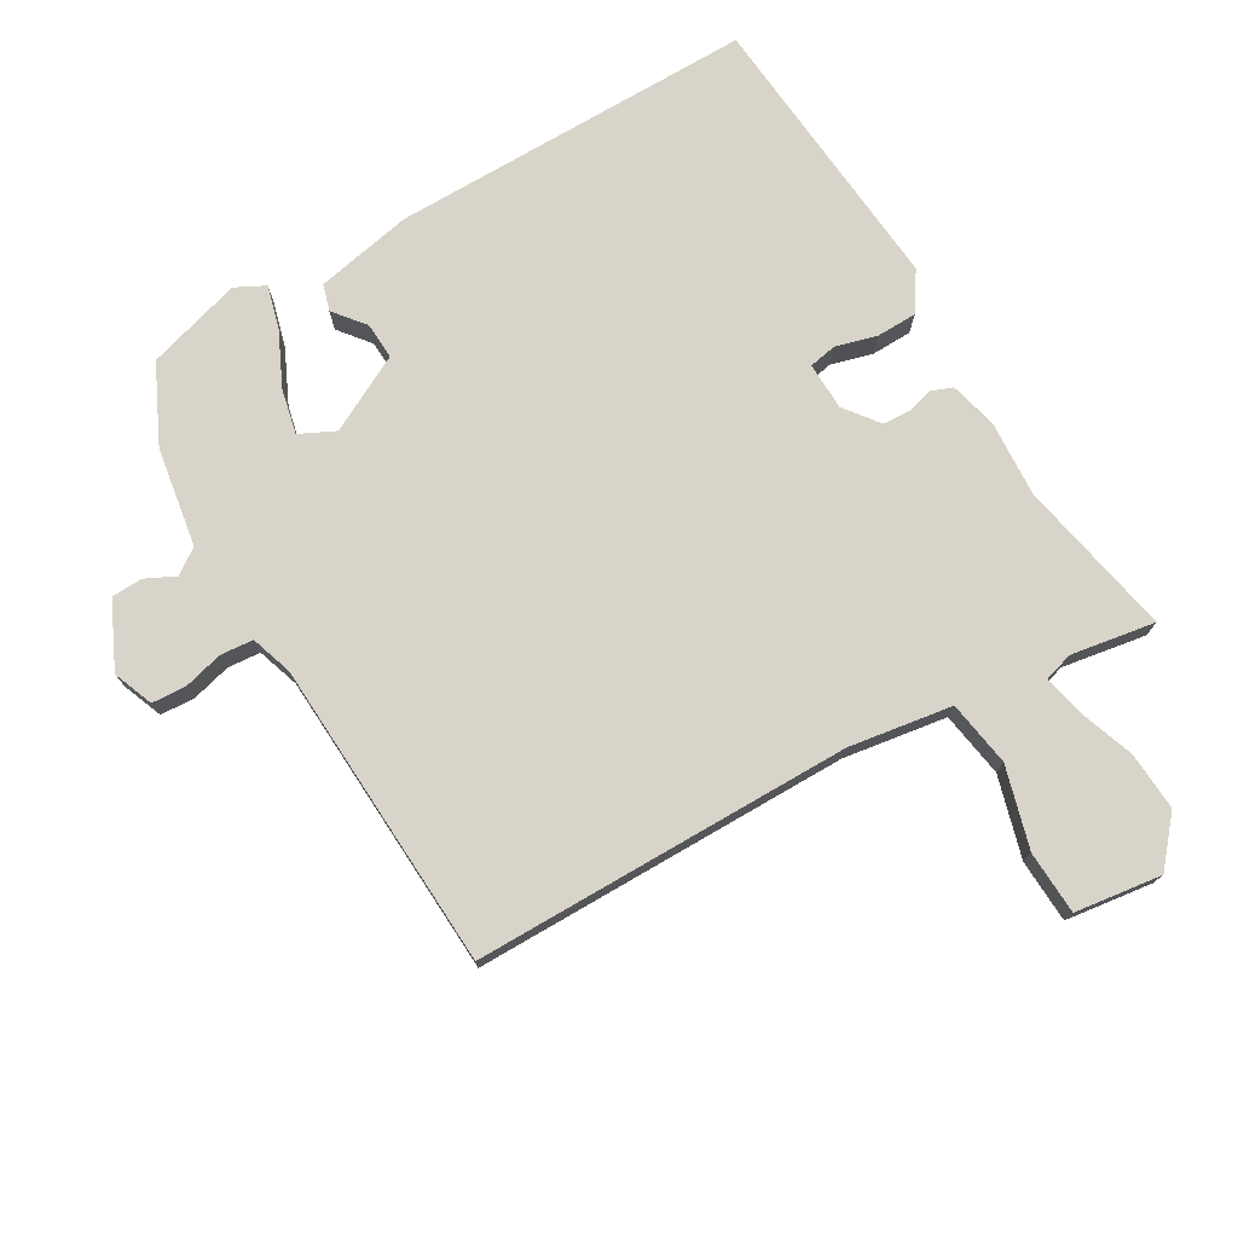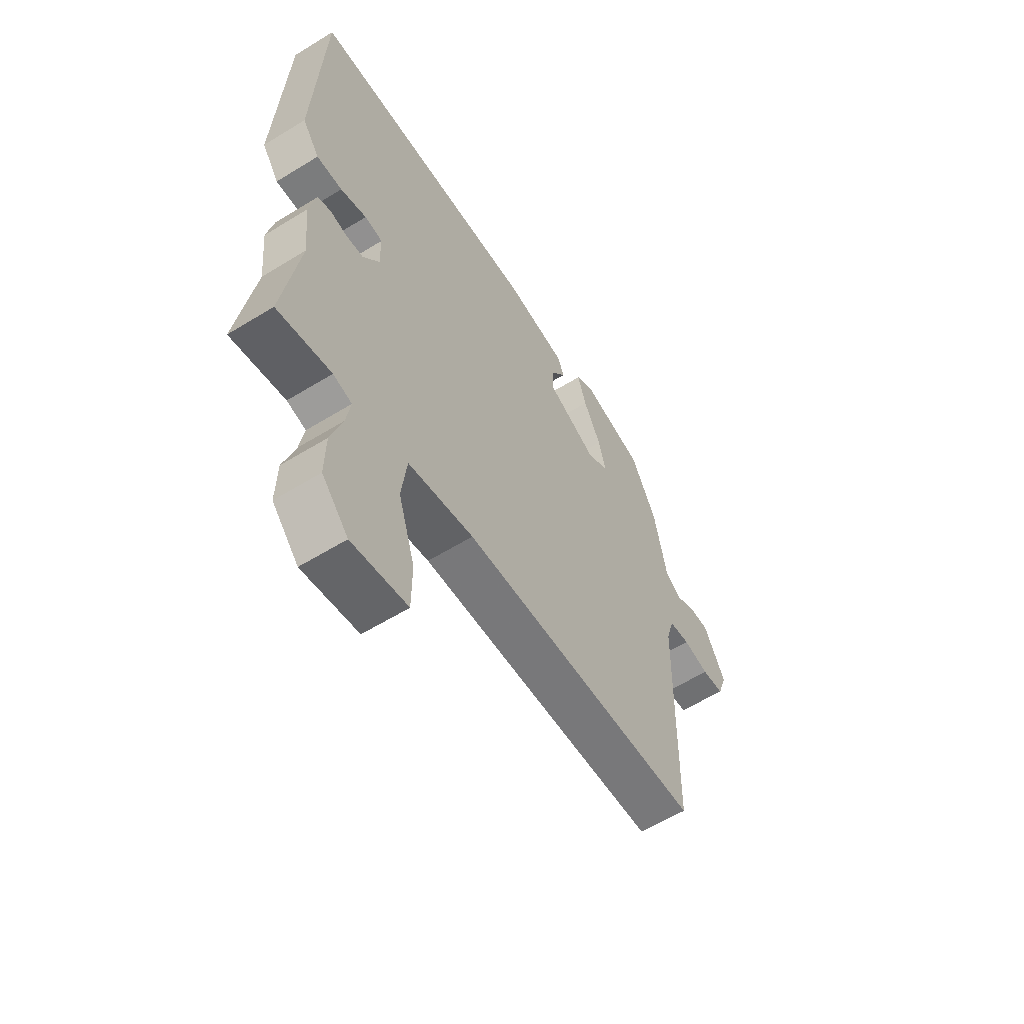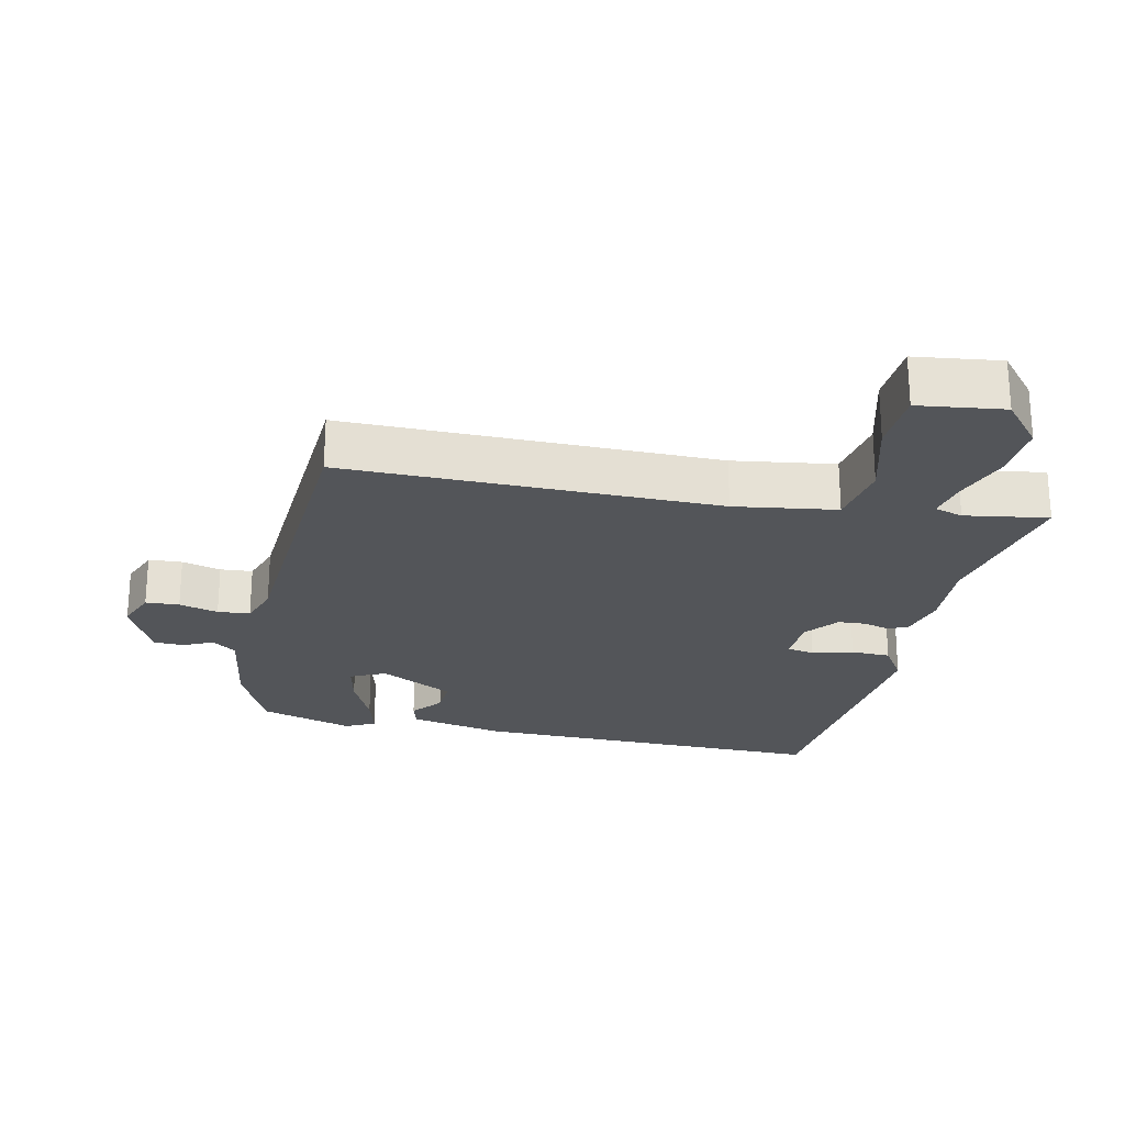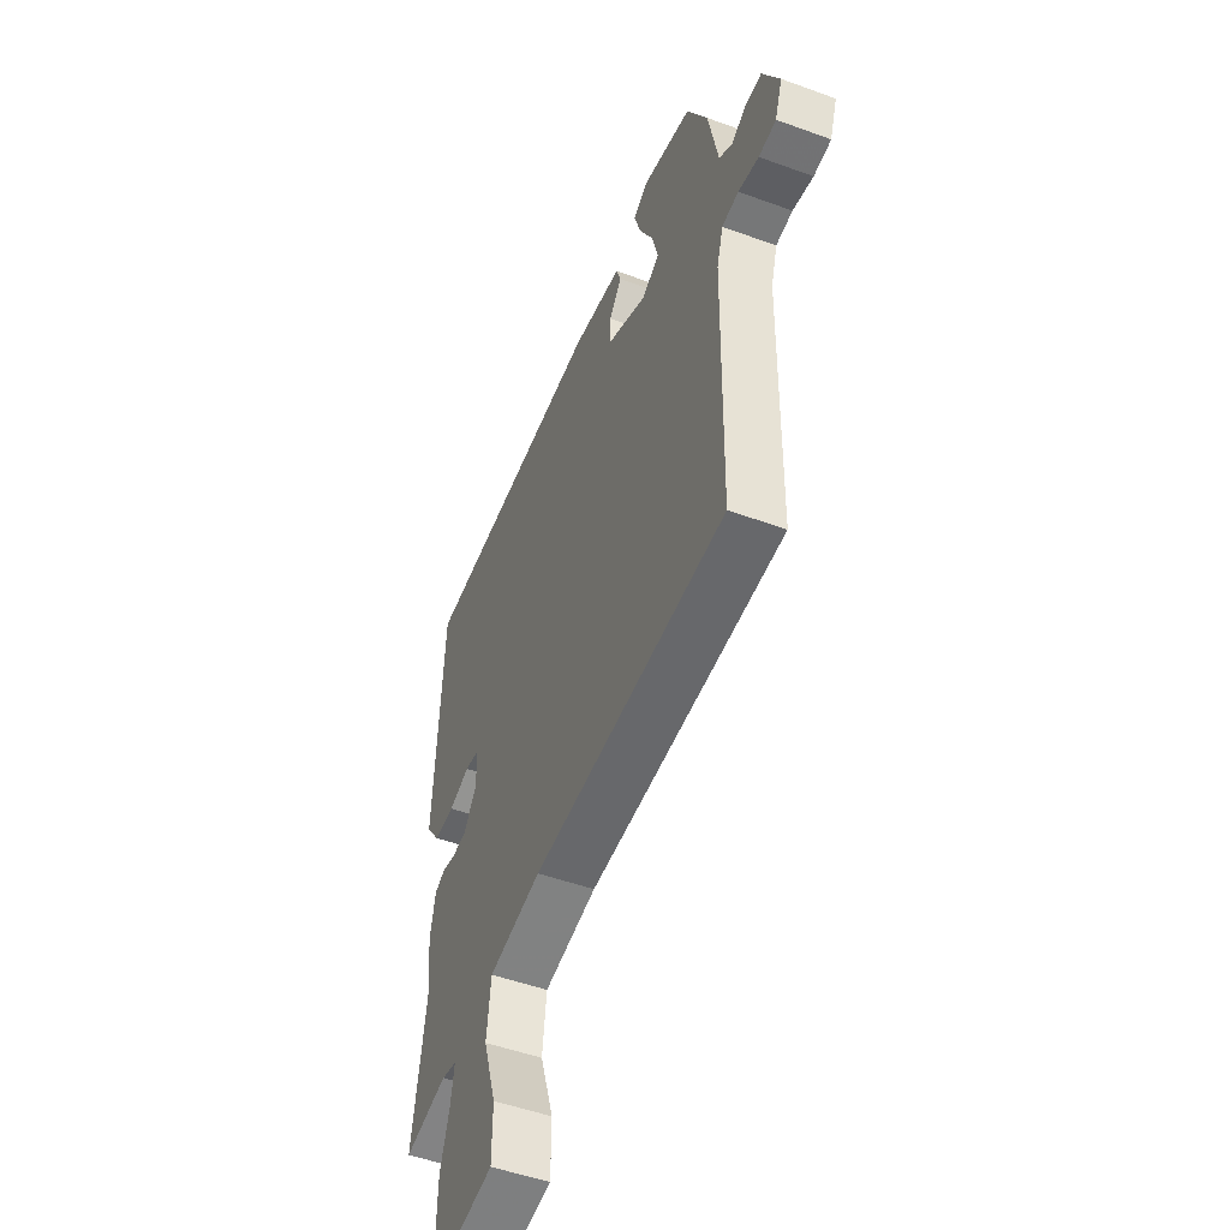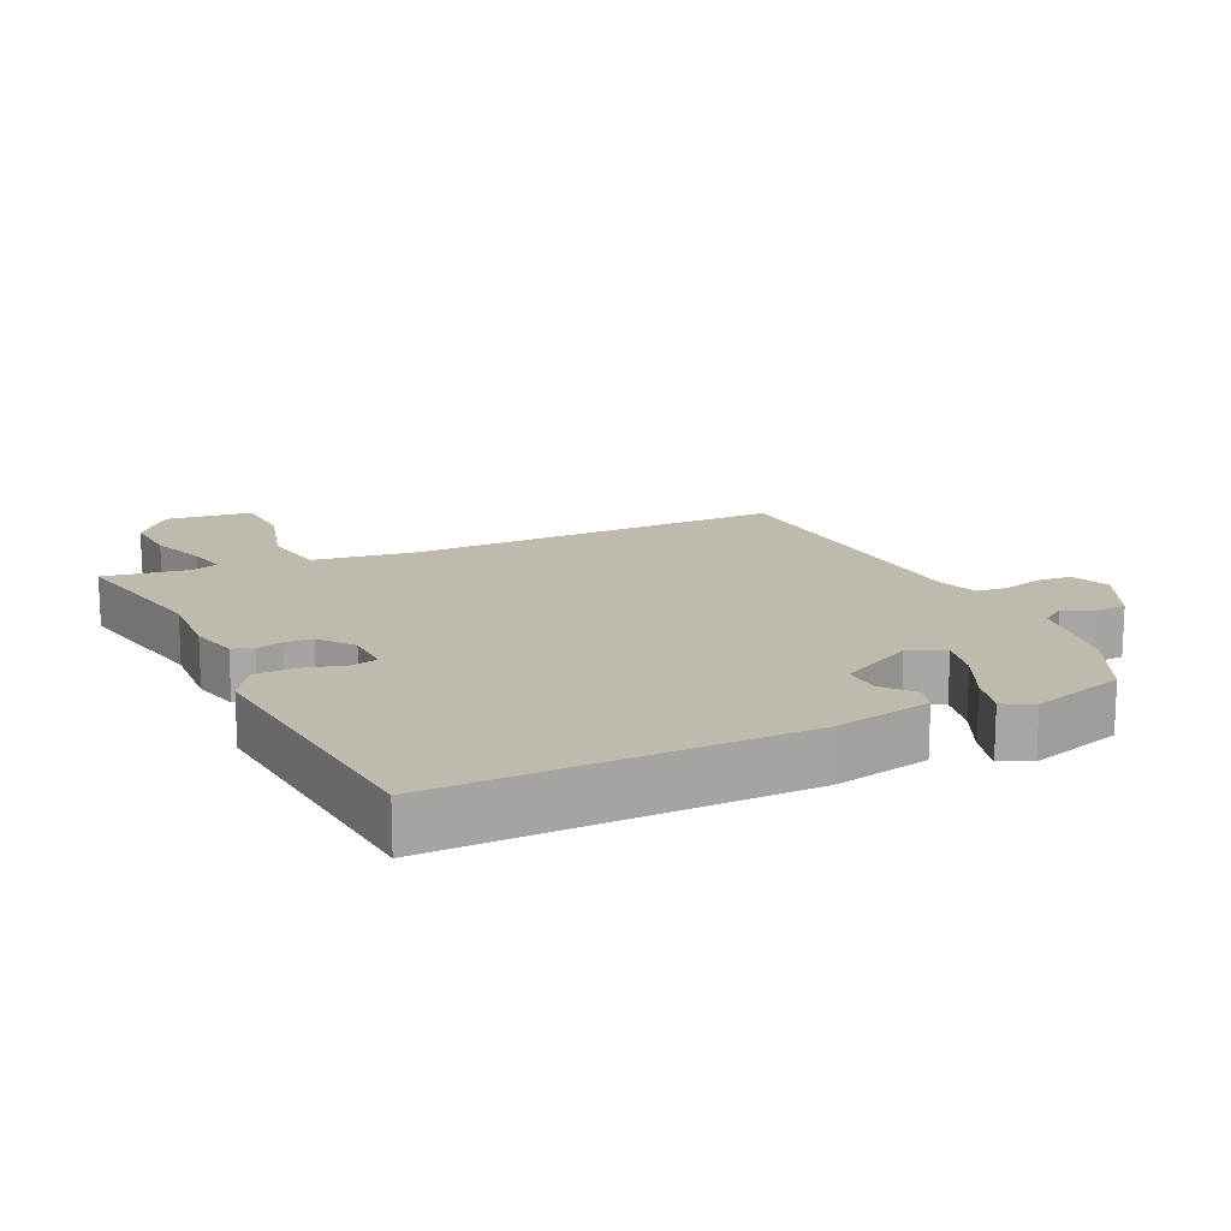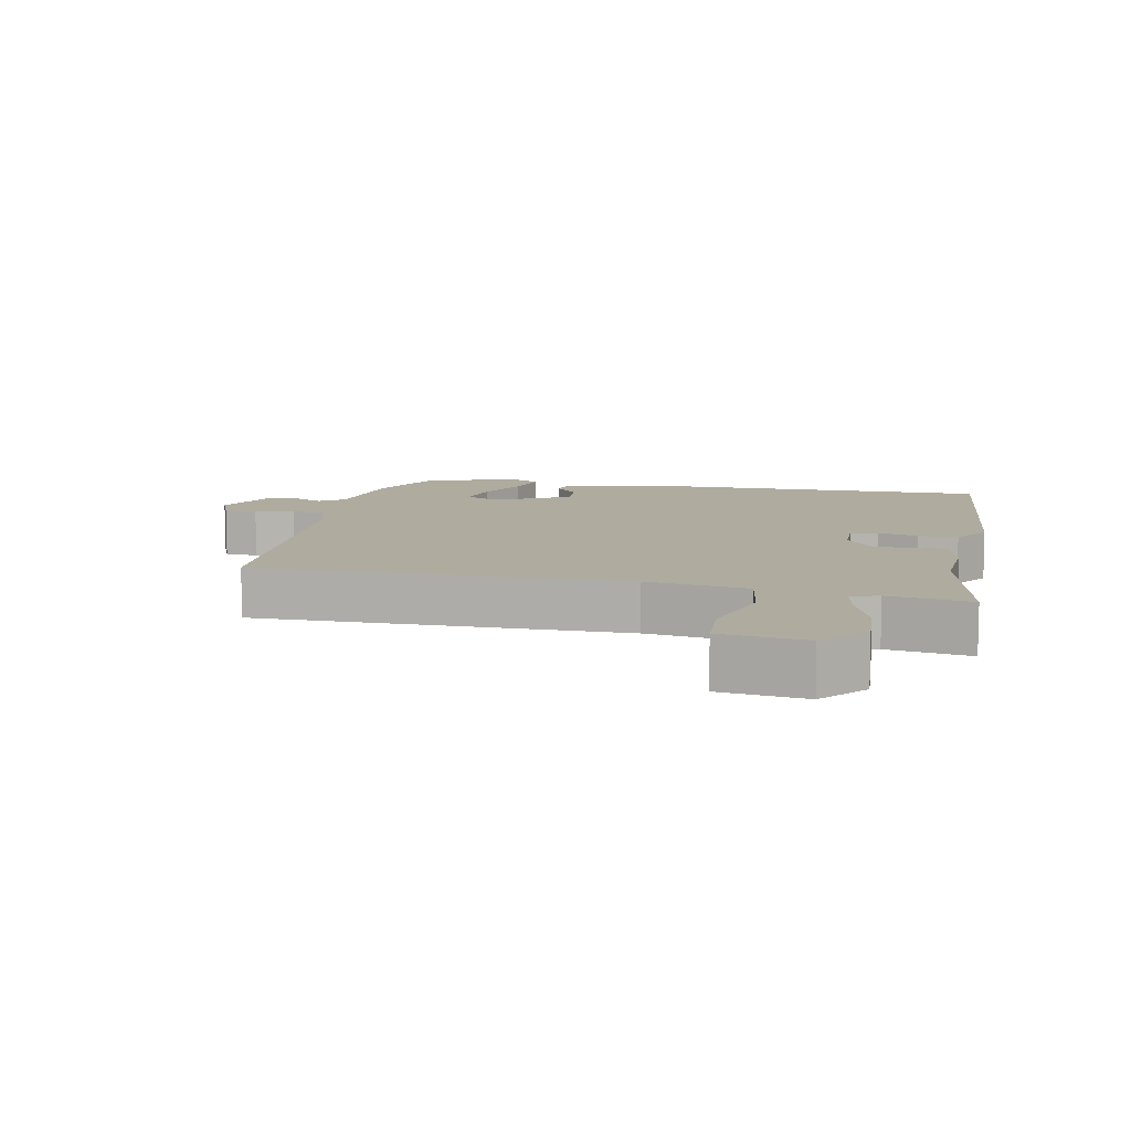
<metadata>
{"format":"obj","ext":"obj","renderer":"f3d","projection":"perspective","resolution":1024,"background":"white","views":[{"elev":75.3,"azim":147.6,"up":"+Y"},{"elev":-59.4,"azim":-57.7,"up":"+Z"},{"elev":-24.2,"azim":165.2,"up":"+Y"},{"elev":-50.2,"azim":68.1,"up":"+Z"},{"elev":15.7,"azim":-27.6,"up":"+Y"},{"elev":9.6,"azim":-170.7,"up":"+Y"}]}
</metadata>
<code>
v 0.491 0.07 -0.436
v -0.065 0.07 -0.458
v -0.216 0.07 -0.487
v -0.228 0.07 -0.584
v -0.19 0.07 -0.702
v -0.191 0.07 -0.795
v -0.318 0.07 -0.817
v -0.378 0.07 -0.752
v -0.376 0.07 -0.666
v -0.35 0.07 -0.583
v -0.34 0.07 -0.523
v -0.383 0.07 -0.512
v -0.506 0.07 -0.537
v -0.469 0.07 -0.304
v -0.48 0.07 -0.192
v -0.465 0.07 -0.121
v -0.435 0.07 -0.108
v -0.396 0.07 -0.117
v -0.355 0.07 -0.113
v -0.318 0.07 -0.061
v -0.319 0.07 0.009
v -0.36 0.07 0.015
v -0.42 0.07 -0.004
v -0.479 0.07 -0.005
v -0.518 0.07 0.05
v -0.497 0.07 0.471
v 0.038 0.07 0.489
v 0.181 0.07 0.466
v 0.194 0.07 0.428
v 0.159 0.07 0.381
v 0.158 0.07 0.327
v 0.272 0.07 0.273
v 0.323 0.07 0.3
v 0.306 0.07 0.365
v 0.266 0.07 0.442
v 0.246 0.07 0.505
v 0.289 0.07 0.529
v 0.43 0.07 0.493
v 0.489 0.07 0.381
v 0.518 0.07 0.237
v 0.556 0.07 0.212
v 0.599 0.07 0.235
v 0.645 0.07 0.235
v 0.694 0.07 0.141
v 0.673 0.07 0.081
v 0.623 0.07 0.076
v 0.564 0.07 0.089
v 0.516 0.07 0.083
v 0.498 0.07 0.021
v 0.491 0 -0.436
v -0.065 0 -0.458
v -0.216 0 -0.487
v -0.228 0 -0.584
v -0.19 0 -0.702
v -0.191 0 -0.795
v -0.318 0 -0.817
v -0.378 0 -0.752
v -0.376 0 -0.666
v -0.35 0 -0.583
v -0.34 0 -0.523
v -0.383 0 -0.512
v -0.506 0 -0.537
v -0.469 0 -0.304
v -0.48 0 -0.192
v -0.465 0 -0.121
v -0.435 0 -0.108
v -0.396 0 -0.117
v -0.355 0 -0.113
v -0.318 0 -0.061
v -0.319 0 0.009
v -0.36 0 0.015
v -0.42 0 -0.004
v -0.479 0 -0.005
v -0.518 0 0.05
v -0.497 0 0.471
v 0.038 0 0.489
v 0.181 0 0.466
v 0.194 0 0.428
v 0.159 0 0.381
v 0.158 0 0.327
v 0.272 0 0.273
v 0.323 0 0.3
v 0.306 0 0.365
v 0.266 0 0.442
v 0.246 0 0.505
v 0.289 0 0.529
v 0.43 0 0.493
v 0.489 0 0.381
v 0.518 0 0.237
v 0.556 0 0.212
v 0.599 0 0.235
v 0.645 0 0.235
v 0.694 0 0.141
v 0.673 0 0.081
v 0.623 0 0.076
v 0.564 0 0.089
v 0.516 0 0.083
v 0.498 0 0.021
f 44 45 46 47
f 44 47 48
f 41 42 43 44
f 41 44 48
f 40 41 48
f 39 40 48 49
f 34 35 36 37
f 33 34 37 38
f 27 28 29 30
f 27 30 31
f 26 27 31
f 25 26 31 32
f 22 23 24 25
f 21 22 25 32
f 15 16 17 18
f 14 15 18 19
f 12 13 14 19
f 11 12 19 20
f 7 8 9 10
f 7 10 11
f 4 5 6 7
f 3 4 7 11
f 39 49 1 2
f 33 38 39 2
f 32 33 2 3
f 20 21 32 3
f 3 11 20
f 96 95 94 93
f 97 96 93
f 93 92 91 90
f 97 93 90
f 97 90 89
f 98 97 89 88
f 86 85 84 83
f 87 86 83 82
f 79 78 77 76
f 80 79 76
f 80 76 75
f 81 80 75 74
f 74 73 72 71
f 81 74 71 70
f 67 66 65 64
f 68 67 64 63
f 68 63 62 61
f 69 68 61 60
f 59 58 57 56
f 60 59 56
f 56 55 54 53
f 60 56 53 52
f 51 50 98 88
f 51 88 87 82
f 52 51 82 81
f 52 81 70 69
f 69 60 52
f 1 50 51 2
f 2 51 52 3
f 3 52 53 4
f 4 53 54 5
f 5 54 55 6
f 6 55 56 7
f 7 56 57 8
f 8 57 58 9
f 9 58 59 10
f 10 59 60 11
f 11 60 61 12
f 12 61 62 13
f 13 62 63 14
f 14 63 64 15
f 15 64 65 16
f 16 65 66 17
f 17 66 67 18
f 18 67 68 19
f 19 68 69 20
f 20 69 70 21
f 21 70 71 22
f 22 71 72 23
f 23 72 73 24
f 24 73 74 25
f 25 74 75 26
f 26 75 76 27
f 27 76 77 28
f 28 77 78 29
f 29 78 79 30
f 30 79 80 31
f 31 80 81 32
f 32 81 82 33
f 33 82 83 34
f 34 83 84 35
f 35 84 85 36
f 36 85 86 37
f 37 86 87 38
f 38 87 88 39
f 39 88 89 40
f 40 89 90 41
f 41 90 91 42
f 42 91 92 43
f 43 92 93 44
f 44 93 94 45
f 45 94 95 46
f 46 95 96 47
f 47 96 97 48
f 48 97 98 49
f 49 98 50 1

</code>
